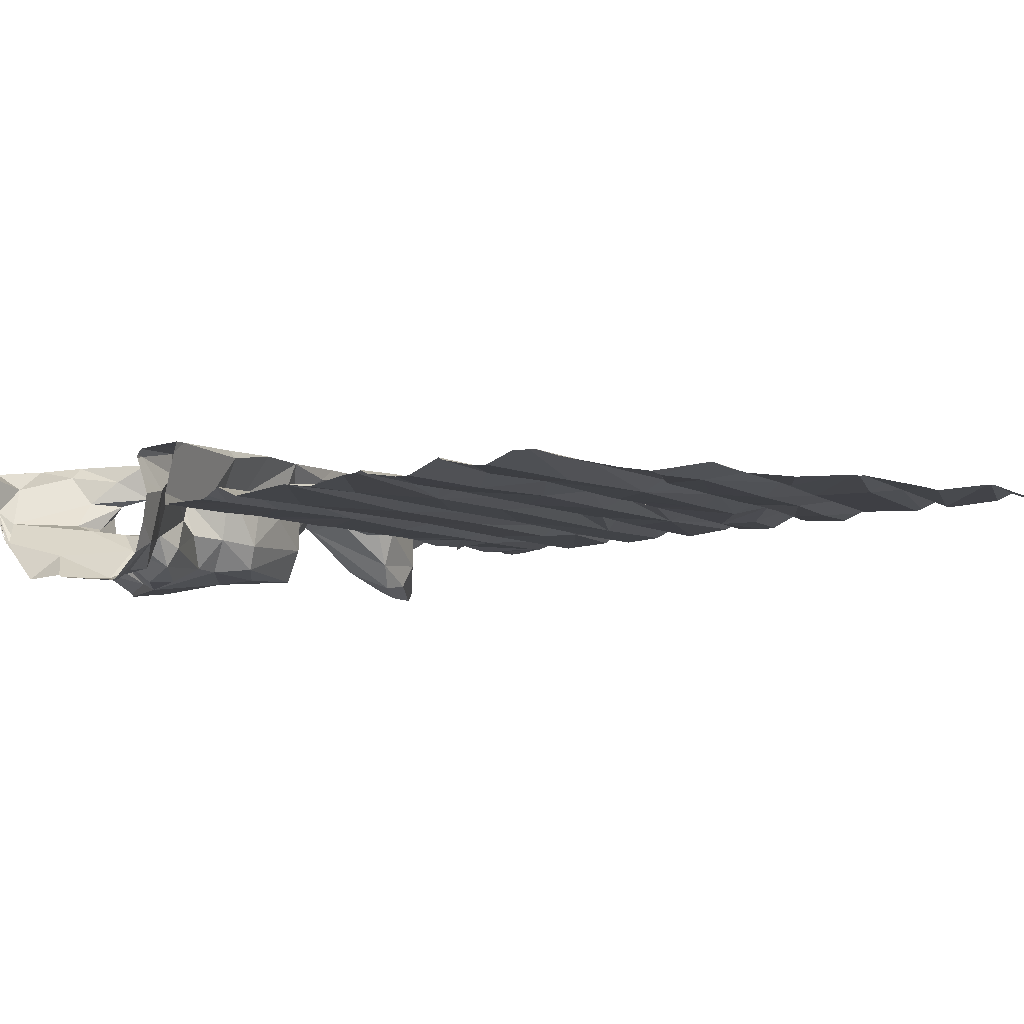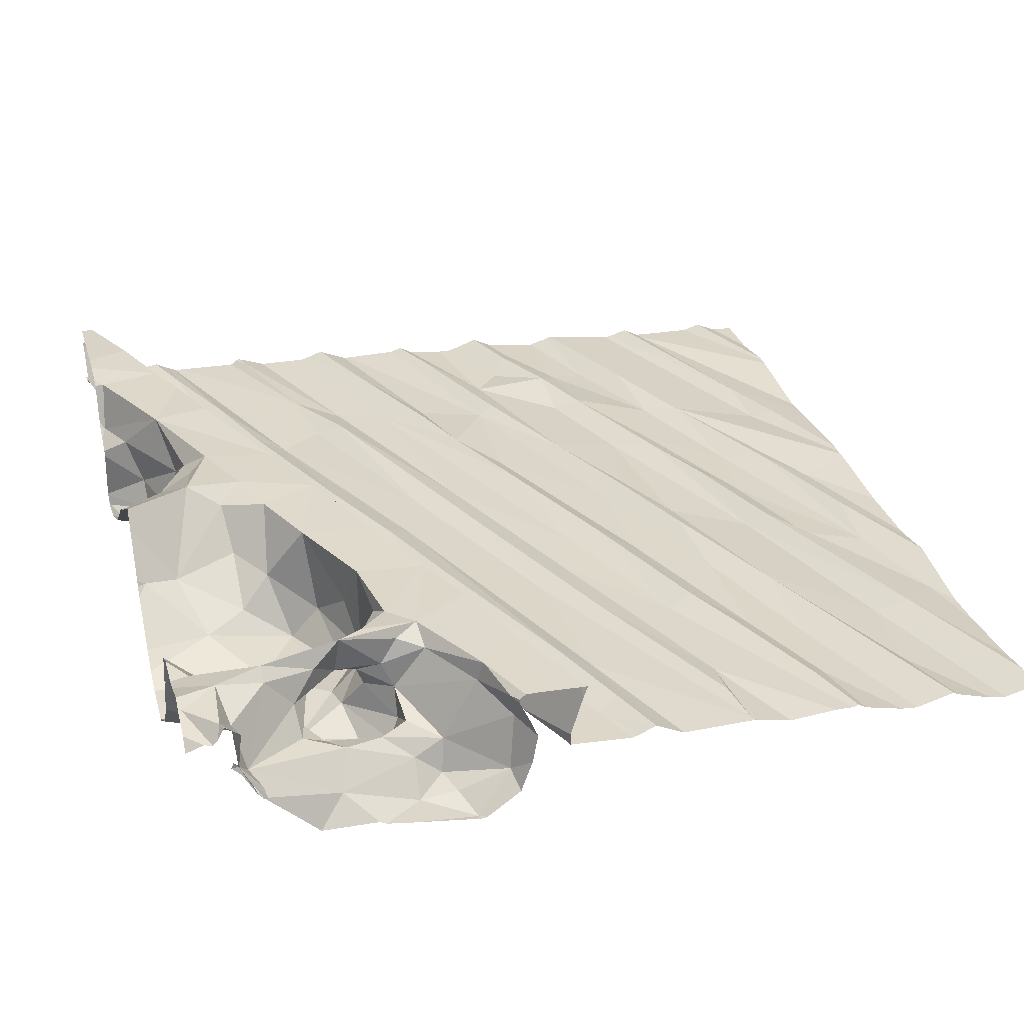
<metadata>
{"format":"obj","ext":"obj","renderer":"f3d","projection":"perspective","resolution":1024,"background":"white","views":[{"elev":-9.8,"azim":-45.0,"up":"+Z"},{"elev":26.1,"azim":-106.0,"up":"+Z"}]}
</metadata>
<code>
v -37.7 271.9 503.8
v -37.65 271.9 503.9
v -35.62 270.9 503.7
v -38.47 271.9 503.3
v -35.77 271.9 504
v -38.69 268.3 503.4
v -38.66 268.5 503.4
v -38.5 268.1 503.4
v -38.05 268.3 503.5
v -38.15 271.9 503.3
v -37.76 268.3 503.5
v -38.26 271.9 503.3
v -36.03 271.9 504
v -36.12 271.9 504
v -37.39 268.3 503.5
v -39.28 271.9 503.8
v -36.44 268.4 503.6
v -38.47 271.9 503.2
v -38.35 271.9 503.3
v -39.11 271.9 503.8
v -38.3 268.1 503.5
v -39.08 268.6 503.4
v -35.62 270.6 503.8
v -36.75 268.3 503.6
v -37.24 268.5 503.6
v -36.73 268.4 503.6
v -38.38 268.1 503.5
v -35.66 268.6 503.7
v -35.62 270.5 503.7
v -38.97 268.7 503.4
v -38.78 268.9 503.4
v -35.62 270.7 503.8
v -39.1 269 503.4
v -37.97 268.6 503.5
v -37.81 268.7 503.5
v -38.35 268.9 503.5
v -37.82 268.8 503.5
v -37.32 268.9 503.6
v -37.47 268.7 503.5
v -37.13 268.7 503.6
v -36.62 268.8 503.6
v -36.54 268.9 503.6
v -35.71 268.7 503.7
v -38.56 268.1 503.4
v -38.26 268.1 503.5
v -38.64 268.1 503.4
v -38.83 268.1 503.4
v -39.17 269 503.4
v -38.67 269.2 503.4
v -37.64 269.2 503.5
v -36.88 269 503.6
v -38.12 268.1 503.5
v -36.19 269 503.7
v -39.01 269.5 503.4
v -38.49 269.5 503.5
v -39.41 269.4 503.4
v -35.62 270.6 503.8
v -35.62 269.9 503.7
v -35.62 270 503.7
v -39.21 269.5 503.4
v -38.71 269.2 503.5
v -35.62 269.7 503.8
v -38.45 269.4 503.5
v -37.93 269.4 503.5
v -37.81 269.6 503.6
v -37.82 269.8 503.5
v -38.15 269.2 503.5
v -37.79 269.2 503.6
v -37.02 269.1 503.6
v -37.41 269.5 503.6
v -37.35 269.4 503.6
v -37.32 269.3 503.6
v -36.91 269.2 503.6
v -36.45 269.9 503.7
v -36.91 269.5 503.6
v -36.44 269.3 503.7
v -36.44 269.4 503.6
v -36.04 269.1 503.7
v -36.07 269.3 503.7
v -36.17 269.4 503.7
v -37.33 268.1 503.5
v -35.88 269.6 503.7
v -35.76 269.5 503.7
v -37.69 268.1 503.5
v -38.05 269.9 503.5
v -38.45 269.8 503.5
v -37 269.9 503.6
v -36.41 269.8 503.7
v -35.99 269.6 503.7
v -36.69 268.1 503.6
v -36.13 269.8 503.7
v -37.19 268.1 503.6
v -38.03 268.1 503.5
v -38.96 270.4 503.7
v -39.37 270.2 503.7
v -38.98 270.4 503.8
v -35.62 270.4 503.7
v -35.62 270.4 503.7
v -35.62 270.1 503.7
v -35.62 269.7 503.7
v -39.13 270.4 503.5
v -35.62 270.1 503.8
v -39.4 270.3 503.4
v -35.62 269.8 503.7
v -38.76 270.3 503.5
v -39.23 270.1 503.4
v -35.62 269.6 503.7
v -39.18 270 503.5
v -38.87 270 503.5
v -35.62 269.5 503.7
v -35.62 269.6 503.7
v -38.92 270.5 503.5
v -38.08 270.6 503.6
v -38.82 270.1 503.5
v -38.23 270 503.5
v -38.1 270.4 503.6
v -37.6 270.5 503.6
v -37.21 269.9 503.6
v -36.34 270.4 503.7
v -36.75 270.1 503.7
v -37.58 270.2 503.6
v -37.24 270.2 503.6
v -36.52 270.6 503.7
v -37.31 270.4 503.6
v -36.37 270.2 503.7
v -36.51 270.2 503.7
v -35.82 270 503.7
v -35.87 268.1 503.6
v -37.19 268.1 503.6
v -35.99 270.4 503.8
v -35.62 269.4 503.7
v -39.38 270.5 503.7
v -39.18 270.6 503.7
v -38.92 270.5 503.6
v -39.3 270.5 503.5
v -35.62 269.3 503.7
v -39.33 270.5 503.3
v -35.62 269.2 503.7
v -35.62 269.2 503.7
v -38.65 270.5 503.8
v -38.72 270.6 503.6
v -38.62 270.6 503.5
v -37.63 270.6 503.6
v -37.23 268.1 503.6
v -36.32 270.6 503.7
v -39.41 270.7 503.1
v -39.29 270.7 503.2
v -39.02 270.9 503.4
v -38.87 270.9 503.5
v -39.13 270.7 503.4
v -39.15 270.6 503.6
v -39.17 270.8 503.2
v -39.29 270.9 503.2
v -39.17 270.9 503.3
v -38.91 270.8 503.7
v -38.81 270.8 503.8
v -39.12 271 503.4
v -39.21 271.2 503.4
v -35.62 269.3 503.7
v -38.93 270.9 503.3
v -39.12 271.3 503.4
v -39.34 271.2 503.3
v -35.62 268.7 503.7
v -35.62 269.2 503.7
v -38.38 270.6 503.8
v -38.69 270.9 503.8
v -38.37 271 503.3
v -38.01 271.1 503.5
v -38.39 270.9 503.4
v -38.9 270.9 503.4
v -37.55 271 503.9
v -37.76 271 503.7
v -38.12 270.7 503.8
v -37.96 271.1 503.8
v -38.01 270.8 503.8
v -38.21 271 503.6
v -38.86 270.9 503.7
v -38.92 271.1 503.8
v -38.29 270.8 503.6
v -38.78 271.1 503.7
v -38.34 270.9 503.8
v -38.58 270.9 503.7
v -38.85 271 503.8
v -38.55 271 503.4
v -38.08 270.9 503.7
v -38.03 270.9 503.6
v -38.3 270.7 503.5
v -38.46 270.7 503.5
v -38.86 271 503.6
v -37.88 270.9 503.6
v -37.44 270.9 503.6
v -38.82 271.1 503.6
v -38.63 271.1 503.3
v -38.72 271 503.4
v -38.89 271.1 503.2
v -38.88 271.2 503.6
v -37.25 270.8 503.7
v -36.68 271.2 503.7
v -37.58 271.1 503.7
v -36.66 271 503.7
v -37.64 271 503.6
v -36.49 270.8 503.7
v -36.62 271.1 503.7
v -36.17 270.8 503.7
v -36.11 268.1 503.7
v -36.6 268.1 503.6
v -35.69 271 503.8
v -35.62 268.1 503.7
v -35.62 268.9 503.7
v -38.73 271.3 503.2
v -38.81 271.1 503.2
v -37.97 271.2 503.3
v -37.85 271.3 503.6
v -38.91 271.3 503.7
v -39 271.3 503.7
v -38.95 271.3 503.6
v -38.51 271.1 503.3
v -38.24 271.2 503.3
v -38.27 271.4 503.3
v -37.21 271.1 503.9
v -37.67 271.2 503.9
v -36.91 271.4 503.7
v -37.07 271.3 503.7
v -37.46 271.1 503.6
v -37.28 271.2 503.6
v -37.36 271.2 503.7
v -37.19 271.3 503.7
v -35.64 268.1 503.7
v -36.24 271.2 503.8
v -36.14 268.1 503.7
v -35.62 268.7 503.7
v -35.62 268.7 503.7
v -39.42 271.7 503.6
v -35.62 268.4 503.7
v -35.62 268.2 503.7
v -39.05 271.3 503.5
v -39.43 271.6 503.4
v -39.36 271.6 503.5
v -39.31 271.7 503.7
v -39.23 271.9 503.8
v -39.4 271.7 503.8
v -39.06 271.5 503.8
v -39.16 271.7 503.8
v -39.11 271.5 503.8
v -39.03 271.8 503.8
v -39.08 271.4 503.6
v -39.28 271.9 503.8
v -38.95 271.6 503.7
v -35.62 268.6 503.7
v -35.62 268.8 503.7
v -39.43 271.6 503.4
v -35.62 268.9 503.7
v -39.41 271.6 503.4
v -35.62 268.8 503.7
v -39.17 271.4 503.5
v -35.62 268.3 503.7
v -35.62 268.2 503.7
v -38.92 271.4 503.4
v -38.93 271.4 503.6
v -38.91 271.8 503.7
v -37.91 271.4 503.4
v -38.65 271.5 503.3
v -38.77 271.6 503.4
v -38.8 271.9 503.6
v -38.02 271.6 503.4
v -36.9 271.6 503.7
v -36.73 271.6 504
v -37.69 271.4 503.6
v -37.56 271.4 503.8
v -37.07 271.5 503.8
v -37.46 271.3 503.9
v -37.76 271.7 503.6
v -36.55 271.8 503.8
v -36.86 271.4 503.8
v -36.66 271.5 503.7
v -36.86 271.3 504
v -36.71 271.3 503.9
v -36.91 271.6 503.6
v -36.69 271.4 504
v -37.18 271.4 503.9
v -36.71 271.7 503.5
v -36.83 271.7 503.4
v -37.5 271.6 503.9
v -37.83 271.8 503.6
v -37.25 271.5 503.9
v -37.21 271.7 503.8
v -36.63 271.7 503.6
v -36.93 271.8 503.5
v -37.26 271.9 503.7
v -35.95 271.7 504
v -35.94 271.7 504
v -36.38 271.3 503.7
v -36.55 271.4 503.7
v -36.39 271.6 503.7
v -36.22 271.6 504
v -36.41 271.5 504
v -35.95 268.1 503.6
v -36.05 271.7 503.8
v -36.42 271.6 503.8
v -36.24 271.7 503.7
v -36.13 271.7 503.7
v -35.84 271.4 503.8
v -36.36 271.6 503.7
v -36.29 271.8 504
v -36.47 271.6 503.7
v -35.98 271.8 503.7
v -35.75 271.9 503.8
v -35.69 271.6 503.8
v -36.67 271.8 503.4
v -35.85 271.8 503.8
v -35.92 268.1 503.6
v -39.32 268.1 503.4
v -36.37 271.9 503.8
v -37.27 268.1 503.6
v -36.5 271.9 503.4
v -39.34 268.1 503.4
v -39.17 268.1 503.4
v -36.18 268.1 503.7
v -39.43 268.2 503.3
v -39.05 271.9 503.8
v -39.43 268.3 503.3
v -39.43 268.6 503.4
v -39.43 268.5 503.4
v -39.43 268.6 503.3
v -39.43 268.5 503.4
v -39.43 268.7 503.3
v -39.43 268.9 503.4
v -39.43 268.9 503.4
v -39.43 269 503.4
v -39.43 269 503.4
v -39.43 269.4 503.4
v -39.43 269.4 503.4
v -39.43 269.3 503.4
v -39.43 269.4 503.4
v -39.43 269.4 503.4
v -39.43 270.2 503.7
v -39.43 270.2 503.7
v -39.43 270.3 503.7
v -39.43 270.2 503.7
v -39.43 270.3 503.5
v -39.43 270.3 503.4
v -39.43 270.3 503.4
v -39.43 269.9 503.5
v -39.43 269.9 503.5
v -39.43 269.9 503.4
v -39.43 269.9 503.4
v -39.43 270 503.4
v -39.43 270.3 503.4
v -39.43 269.7 503.4
v -39.43 270.1 503.4
v -39.43 270.5 503.7
v -39.43 270.5 503.7
v -39.43 270.4 503.7
v -39.43 270.5 503.7
v -39.43 270.4 503.6
v -39.43 270.4 503.5
v -39.43 270.4 503.4
v -39.43 270.5 503.2
v -39.43 271.1 503.2
v -39.43 271.1 503.2
v -39.43 270.7 503.1
v -39.43 270.6 503.1
v -39.43 270.7 503.1
v -39.43 270.6 503.1
v -39.43 271 503.2
v -39.43 271.7 503.6
v -39.43 271.7 503.6
v -39.43 271.7 503.5
v -39.43 271.7 503.6
v -39.43 271.7 503.8
v -39.43 271.7 503.7
v -39.43 271.7 503.8
v -39.43 271.7 503.7
v -39.43 271.7 503.6
v -39.43 271.6 503.4
v -39.43 271.6 503.4
v -39.43 271.7 503.6
v -39.43 271.7 503.6
v -39.43 271.7 503.6
v -39.43 271.6 503.5
v -39.43 271.6 503.4
v -39.43 271.5 503.3
v -39.43 271.3 503.2
v -39.43 271.6 503.4
v -39.43 271.6 503.4
v -39.43 271.6 503.4
v -39.43 271.6 503.4
v -39.43 271.6 503.4
v -39.43 271.8 503.7
v -39.43 271.8 503.7
v -35.62 271 503.8
v -35.62 270.7 503.8
v -35.62 271.3 503.8
v -35.62 271.4 503.8
v -35.62 271.1 503.8
v -35.62 271 503.8
v -35.62 271.4 503.8
v -35.62 271 503.8
v -35.62 271.4 503.8
v -35.62 271.5 503.8
v -35.62 271.6 503.8
v -35.62 271.6 503.8
v -35.62 271.8 504.1
v -35.62 271.8 504.1
v -35.62 271.8 504
v -35.62 271.8 504
v -35.62 271.8 504.1
v -35.62 271.8 503.8
v -35.62 271.7 503.8
v -35.62 271.8 504.1
v -39.4 268.1 503.4
v -39.43 268.1 503.4
v -38.79 271.9 503.6
v -38.79 271.9 503.6
v -38.92 271.9 503.8
v -38.83 271.9 503.8
v -37.88 271.9 503.6
v -38.07 271.9 503.4
v -38.65 271.9 503.4
v -38.75 271.9 503.5
v -38.79 271.9 503.6
v -37.84 271.9 503.6
v -37.77 271.9 503.7
v -36.71 271.9 503.4
v -36.92 271.9 503.5
v -37.35 271.9 503.8
v -37.26 271.9 503.7
v -36.97 271.9 503.5
v -36.49 271.9 503.7
v -36.49 271.9 503.7
v -36.24 271.9 504
v -35.78 271.9 503.8
v -35.76 271.9 504
v -35.73 271.9 503.8
v -36.42 271.9 503.7
v -36.27 271.9 504
v -36.47 271.9 503.5
v -36.47 271.9 503.4
v -36.48 271.9 503.4
v -36.35 271.9 503.8
v -36.38 271.9 503.8
v -36.51 271.9 503.4
v -38.8 271.9 503.6
v -37.85 271.9 503.6
v -36.5 271.9 503.4
v -36.36 271.9 503.8
v -36.5 271.9 503.4
v -39.4 271.9 503.7
v -39.43 271.9 503.7
v -35.66 271.9 503.9
v -35.63 271.9 504.1
v -35.69 271.9 503.8
v -35.63 271.9 503.8
v -35.62 271.9 503.8
v -35.62 271.9 504
v -35.63 271.9 504.1
v -35.62 271.9 504.1
f 419 262 4
f 316 319 411
f 9 8 27
f 418 265 417
f 417 284 444
f 416 260 413
f 415 245 260
f 312 7 316
f 319 22 321
f 8 6 317
f 11 9 21
f 15 11 52
f 92 24 129
f 15 25 11
f 129 26 144
f 311 256 297
f 414 264 443
f 432 310 307
f 408 308 409
f 322 31 324
f 22 30 323
f 324 33 326
f 36 7 37
f 34 35 8
f 7 36 22
f 30 22 36
f 35 37 6
f 6 8 35
f 8 9 34
f 7 6 37
f 9 11 25
f 39 38 35
f 25 40 9
f 34 9 39
f 35 34 39
f 39 9 40
f 40 25 41
f 41 25 15
f 41 42 40
f 144 41 314
f 41 15 81
f 209 26 252
f 26 24 17
f 28 17 90
f 28 43 17
f 252 17 254
f 254 43 250
f 234 28 318
f 231 28 232
f 431 304 14
f 327 48 328
f 31 30 36
f 37 50 36
f 37 35 38
f 39 40 51
f 42 51 40
f 430 287 429
f 53 41 138
f 41 53 42
f 429 273 313
f 55 54 329
f 452 308 453
f 54 60 56
f 333 56 334
f 428 288 425
f 5 407 433
f 48 61 55
f 328 55 330
f 33 61 48
f 63 49 64
f 65 66 55
f 67 36 68
f 49 63 61
f 63 55 61
f 36 67 31
f 49 61 33
f 55 63 65
f 64 65 63
f 36 50 68
f 49 31 67
f 31 49 33
f 67 64 49
f 38 39 69
f 64 67 70
f 71 68 50
f 72 50 73
f 50 37 73
f 70 71 74
f 71 70 68
f 68 70 67
f 69 73 37
f 69 37 38
f 69 39 51
f 71 72 75
f 72 71 50
f 75 72 73
f 76 80 77
f 75 73 77
f 78 53 164
f 78 79 42
f 79 78 159
f 80 79 82
f 79 80 76
f 76 42 79
f 53 78 42
f 76 77 69
f 69 51 76
f 76 51 42
f 73 69 77
f 83 79 136
f 66 85 55
f 54 55 85
f 60 54 86
f 56 60 86
f 54 85 86
f 87 70 74
f 65 64 87
f 75 74 71
f 75 88 74
f 64 70 87
f 89 82 100
f 89 91 80
f 62 83 111
f 79 83 82
f 77 91 75
f 91 77 80
f 80 82 89
f 91 88 75
f 427 289 288
f 426 289 427
f 406 310 405
f 94 95 101
f 101 95 339
f 425 288 424
f 103 101 340
f 105 101 106
f 343 108 344
f 108 105 106
f 344 106 345
f 404 290 310
f 424 309 315
f 403 291 290
f 94 96 95
f 106 103 348
f 331 109 349
f 101 103 106
f 423 284 1
f 105 112 101
f 105 114 113
f 86 115 56
f 105 108 114
f 109 114 108
f 109 56 115
f 114 117 116
f 114 109 117
f 115 117 109
f 118 119 66
f 118 87 120
f 122 66 119
f 66 65 118
f 87 118 65
f 115 86 121
f 86 85 121
f 66 122 85
f 121 85 122
f 120 87 74
f 120 119 118
f 122 123 121
f 124 115 121
f 125 126 120
f 74 88 127
f 91 127 88
f 74 127 102
f 98 74 97
f 74 125 120
f 130 126 125
f 91 89 104
f 120 126 119
f 102 91 59
f 402 308 401
f 353 133 354
f 338 96 353
f 94 101 134
f 352 135 355
f 356 137 357
f 401 308 400
f 116 113 114
f 140 96 94
f 141 140 94
f 101 112 134
f 142 112 105
f 113 142 105
f 117 143 116
f 117 115 124
f 123 124 121
f 422 284 423
f 119 130 57
f 119 126 130
f 119 145 122
f 130 125 98
f 146 137 147
f 149 148 150
f 151 149 150
f 152 154 153
f 132 133 151
f 156 155 133
f 133 155 151
f 133 132 351
f 132 151 135
f 148 157 150
f 137 135 150
f 154 150 157
f 158 154 157
f 152 150 154
f 150 152 137
f 157 148 160
f 161 157 160
f 153 162 359
f 146 147 153
f 152 153 147
f 137 152 147
f 400 302 399
f 399 302 397
f 154 162 153
f 146 153 360
f 135 151 150
f 358 146 364
f 421 264 420
f 156 165 166
f 167 169 168
f 141 134 112
f 172 171 173
f 156 140 165
f 181 175 174
f 169 176 168
f 178 177 156
f 179 173 165
f 181 166 165
f 156 133 140
f 177 155 156
f 166 180 183
f 183 178 156
f 184 194 180
f 171 175 173
f 174 176 181
f 165 175 181
f 179 185 173
f 165 173 175
f 181 182 166
f 187 186 185
f 181 169 182
f 166 183 156
f 181 176 169
f 173 185 172
f 165 140 141
f 188 179 165
f 141 188 165
f 96 140 133
f 155 177 189
f 189 177 178
f 148 170 160
f 179 187 185
f 142 141 112
f 142 188 141
f 186 190 185
f 113 116 143
f 113 187 188
f 142 113 188
f 187 179 188
f 180 182 184
f 143 191 113
f 190 186 113
f 194 149 192
f 194 193 170
f 160 170 193
f 189 192 149
f 149 170 148
f 170 149 194
f 94 134 141
f 169 184 182
f 180 166 182
f 187 113 186
f 155 149 151
f 196 192 189
f 149 155 189
f 113 191 190
f 197 143 117
f 191 197 198
f 197 117 200
f 191 201 190
f 190 172 185
f 171 172 199
f 190 201 172
f 191 143 197
f 117 124 200
f 202 200 124
f 203 197 200
f 123 202 124
f 204 123 145
f 420 262 419
f 207 145 3
f 207 204 145
f 202 204 200
f 145 119 32
f 200 204 393
f 123 122 145
f 202 123 204
f 161 158 157
f 162 154 158
f 210 211 193
f 160 195 161
f 213 168 174
f 213 212 168
f 178 183 180
f 175 171 174
f 178 215 196
f 189 178 196
f 184 193 194
f 180 196 216
f 194 192 180
f 167 168 212
f 195 160 211
f 193 211 160
f 210 195 211
f 184 169 167
f 212 218 167
f 167 217 184
f 180 192 196
f 176 174 168
f 218 219 217
f 193 184 217
f 167 218 217
f 217 210 193
f 221 174 171
f 198 223 191
f 203 198 197
f 201 225 224
f 171 199 226
f 220 171 226
f 220 226 227
f 199 172 201
f 224 199 201
f 224 226 199
f 191 225 201
f 223 225 191
f 224 225 226
f 395 207 396
f 203 200 229
f 229 200 394
f 411 319 412
f 398 207 391
f 228 235 128
f 162 238 237
f 233 238 239
f 243 239 244
f 243 242 245
f 413 264 414
f 246 215 244
f 243 241 239
f 243 247 241
f 248 245 242
f 242 244 215
f 244 242 243
f 239 241 372
f 397 229 394
f 396 207 398
f 251 253 375
f 233 239 373
f 238 244 239
f 208 235 228
f 238 246 244
f 297 256 205
f 253 238 233
f 238 255 246
f 255 236 216
f 158 255 238
f 237 253 233
f 395 204 207
f 237 233 380
f 233 251 376
f 162 237 382
f 251 233 368
f 238 253 251
f 158 161 255
f 238 162 158
f 237 238 251
f 237 251 385
f 394 200 393
f 393 204 395
f 253 237 386
f 311 257 256
f 240 243 20
f 392 145 32
f 161 236 255
f 216 246 255
f 161 210 258
f 178 214 248
f 178 180 214
f 242 178 248
f 178 242 215
f 216 259 214
f 216 196 246
f 196 215 246
f 236 258 259
f 259 248 214
f 260 248 259
f 259 216 236
f 213 261 212
f 216 214 180
f 161 195 210
f 210 262 258
f 4 210 18
f 18 219 19
f 263 262 264
f 262 263 258
f 265 219 212
f 212 261 265
f 263 264 259
f 258 236 161
f 259 258 263
f 219 210 217
f 219 265 10
f 212 219 218
f 198 222 223
f 221 269 268
f 213 174 221
f 267 266 270
f 225 223 227
f 271 269 221
f 272 261 268
f 267 273 266
f 274 222 275
f 222 274 223
f 277 276 220
f 278 270 266
f 277 279 276
f 270 280 267
f 220 276 279
f 280 220 267
f 267 220 279
f 278 281 282
f 272 269 283
f 283 271 280
f 268 213 221
f 271 171 280
f 225 227 226
f 221 171 271
f 220 227 277
f 274 277 227
f 171 220 280
f 280 285 283
f 270 285 280
f 223 274 227
f 285 270 286
f 272 283 2
f 283 269 271
f 268 269 272
f 265 261 272
f 213 268 261
f 272 284 265
f 278 266 287
f 287 281 278
f 286 289 283
f 283 285 286
f 266 273 287
f 286 270 278
f 278 282 289
f 289 286 278
f 198 203 292
f 294 293 292
f 14 291 13
f 267 296 295
f 203 229 292
f 290 299 298
f 292 293 198
f 229 302 292
f 294 300 303
f 295 290 291
f 294 303 299
f 275 222 293
f 222 198 293
f 275 293 294
f 304 267 295
f 299 300 301
f 275 305 274
f 300 299 303
f 305 275 294
f 299 305 294
f 299 296 305
f 277 296 279
f 279 296 267
f 298 299 301
f 295 296 299
f 277 274 305
f 296 277 305
f 299 290 295
f 307 306 308
f 306 298 301
f 300 292 308
f 306 300 308
f 230 234 318
f 302 308 292
f 308 302 400
f 282 281 309
f 292 300 294
f 301 300 306
f 302 229 397
f 320 245 415
f 389 247 16
f 20 245 320
f 371 247 390
f 16 243 240
f 314 41 81
f 415 260 416
f 260 245 248
f 260 264 413
f 265 284 417
f 264 260 259
f 264 262 420
f 284 272 1
f 288 309 424
f 2 289 426
f 282 288 289
f 427 288 428
f 282 309 288
f 403 290 404
f 287 273 429
f 273 267 313
f 304 313 267
f 304 295 14
f 405 310 432
f 291 403 5
f 432 307 434
f 404 310 406
f 453 408 454
f 290 298 310
f 306 310 298
f 429 313 435
f 315 309 281
f 281 287 437
f 315 281 438
f 307 310 306
f 313 304 436
f 424 315 442
f 318 28 206
f 206 28 90
f 391 207 3
f 319 7 22
f 20 243 245
f 3 145 392
f 321 22 325
f 16 247 243
f 322 30 31
f 323 30 322
f 23 130 29
f 205 256 234
f 324 31 33
f 325 22 323
f 29 130 98
f 326 33 327
f 144 26 41
f 327 33 48
f 32 119 57
f 328 48 55
f 57 130 23
f 329 54 333
f 330 55 329
f 13 291 5
f 59 91 58
f 331 56 109
f 332 56 331
f 129 24 26
f 333 54 56
f 58 91 104
f 334 56 335
f 97 74 99
f 335 56 332
f 336 95 337
f 128 235 257
f 337 95 338
f 98 125 74
f 338 95 96
f 339 95 336
f 93 15 52
f 340 101 339
f 99 74 102
f 102 127 91
f 341 103 340
f 342 103 341
f 14 295 291
f 343 109 108
f 92 17 24
f 107 83 110
f 344 108 106
f 110 83 131
f 345 106 346
f 346 106 347
f 111 83 107
f 347 106 350
f 348 103 342
f 1 272 2
f 349 109 343
f 90 17 92
f 350 106 348
f 62 82 83
f 351 132 352
f 84 15 93
f 104 89 100
f 352 132 135
f 353 96 133
f 100 82 62
f 2 283 289
f 354 133 351
f 355 135 356
f 356 135 137
f 131 83 136
f 81 15 84
f 357 137 358
f 136 79 159
f 358 137 146
f 359 162 383
f 360 153 359
f 159 78 139
f 46 8 47
f 361 146 363
f 362 146 361
f 139 78 164
f 47 8 317
f 363 146 365
f 364 146 362
f 164 53 138
f 365 146 360
f 12 219 10
f 138 41 209
f 366 233 379
f 367 233 366
f 44 8 46
f 368 233 369
f 163 28 249
f 232 28 163
f 369 233 374
f 370 241 371
f 10 265 418
f 371 241 247
f 231 43 28
f 372 241 370
f 373 239 372
f 52 11 45
f 374 233 367
f 249 28 234
f 250 43 231
f 375 253 388
f 376 251 375
f 45 11 21
f 377 233 373
f 254 17 43
f 19 219 12
f 378 233 377
f 379 233 378
f 252 26 17
f 380 233 376
f 381 237 380
f 21 9 27
f 209 41 26
f 382 237 387
f 383 162 382
f 27 8 44
f 384 251 368
f 205 234 230
f 128 257 311
f 385 251 384
f 386 237 385
f 18 210 219
f 387 237 381
f 388 253 386
f 316 7 319
f 390 247 389
f 4 262 210
f 5 403 407
f 317 6 312
f 312 6 7
f 409 308 402
f 451 410 456
f 433 407 451
f 434 307 452
f 435 313 441
f 436 304 431
f 437 287 430
f 438 281 437
f 439 315 438
f 440 313 436
f 441 313 446
f 442 315 447
f 443 264 421
f 444 284 422
f 445 315 439
f 446 313 440
f 447 315 445
f 448 389 16
f 449 389 448
f 450 405 432
f 451 407 410
f 452 307 308
f 453 308 408
f 455 405 450
f 456 410 457

</code>
